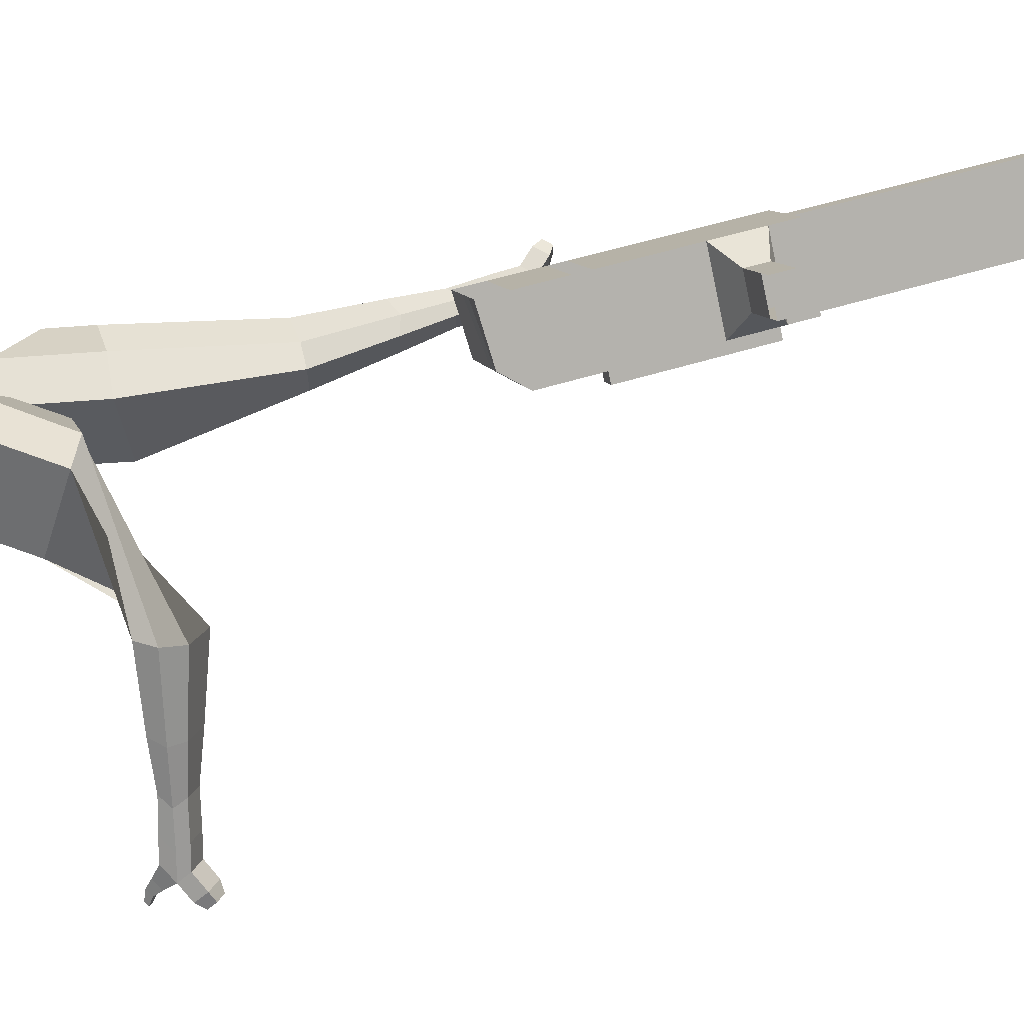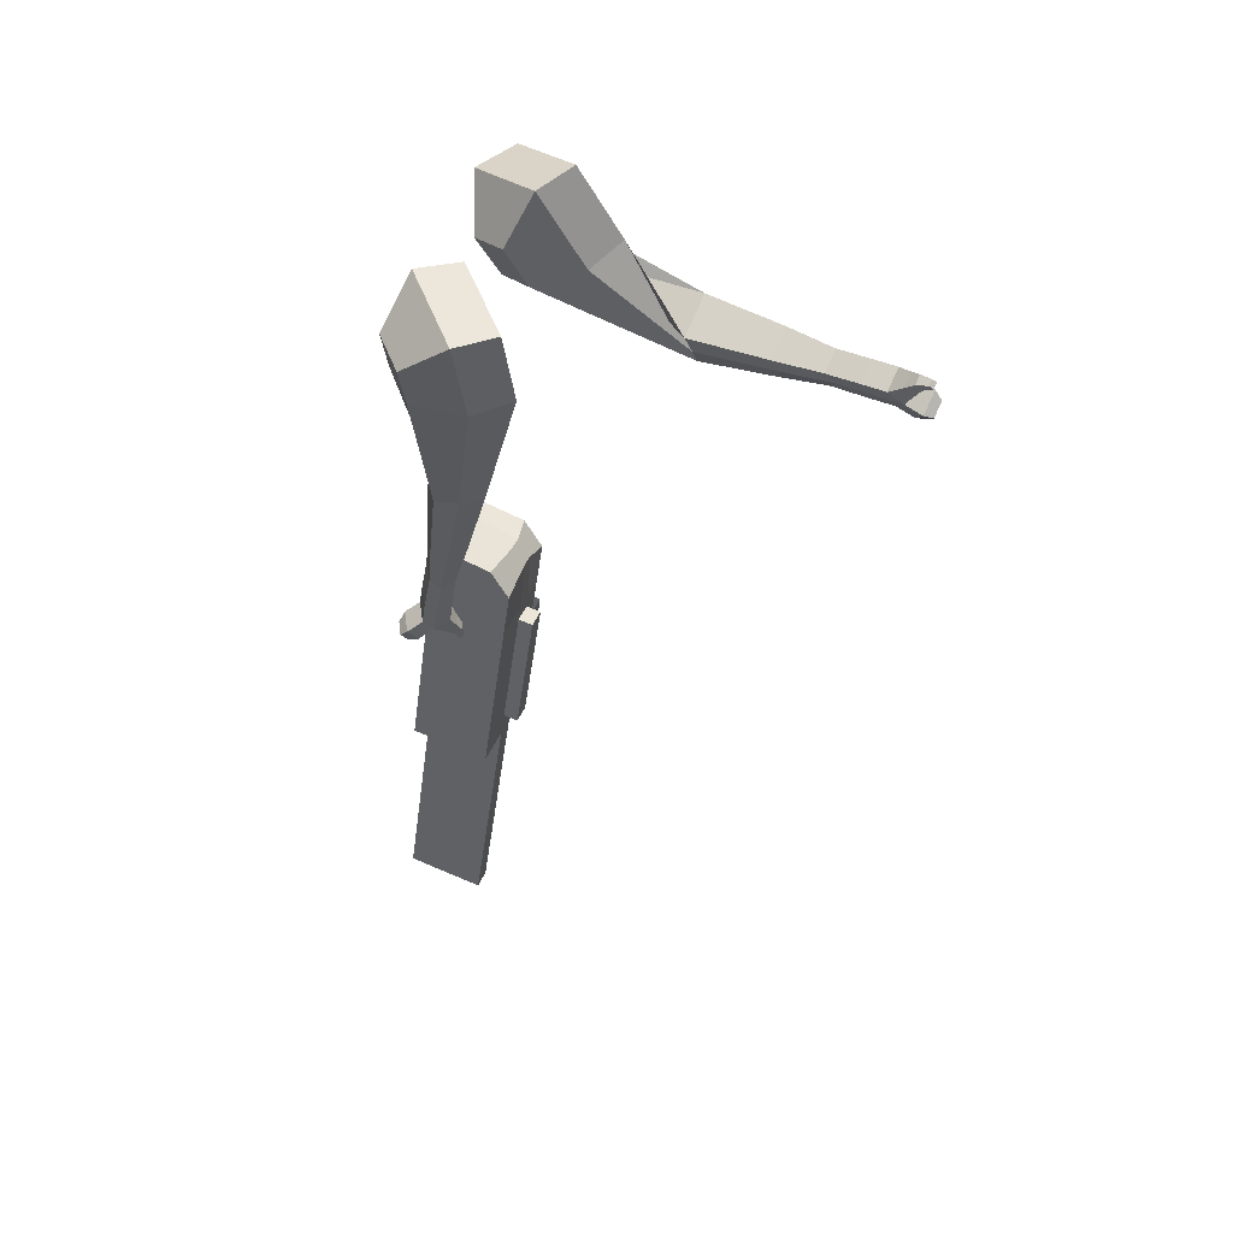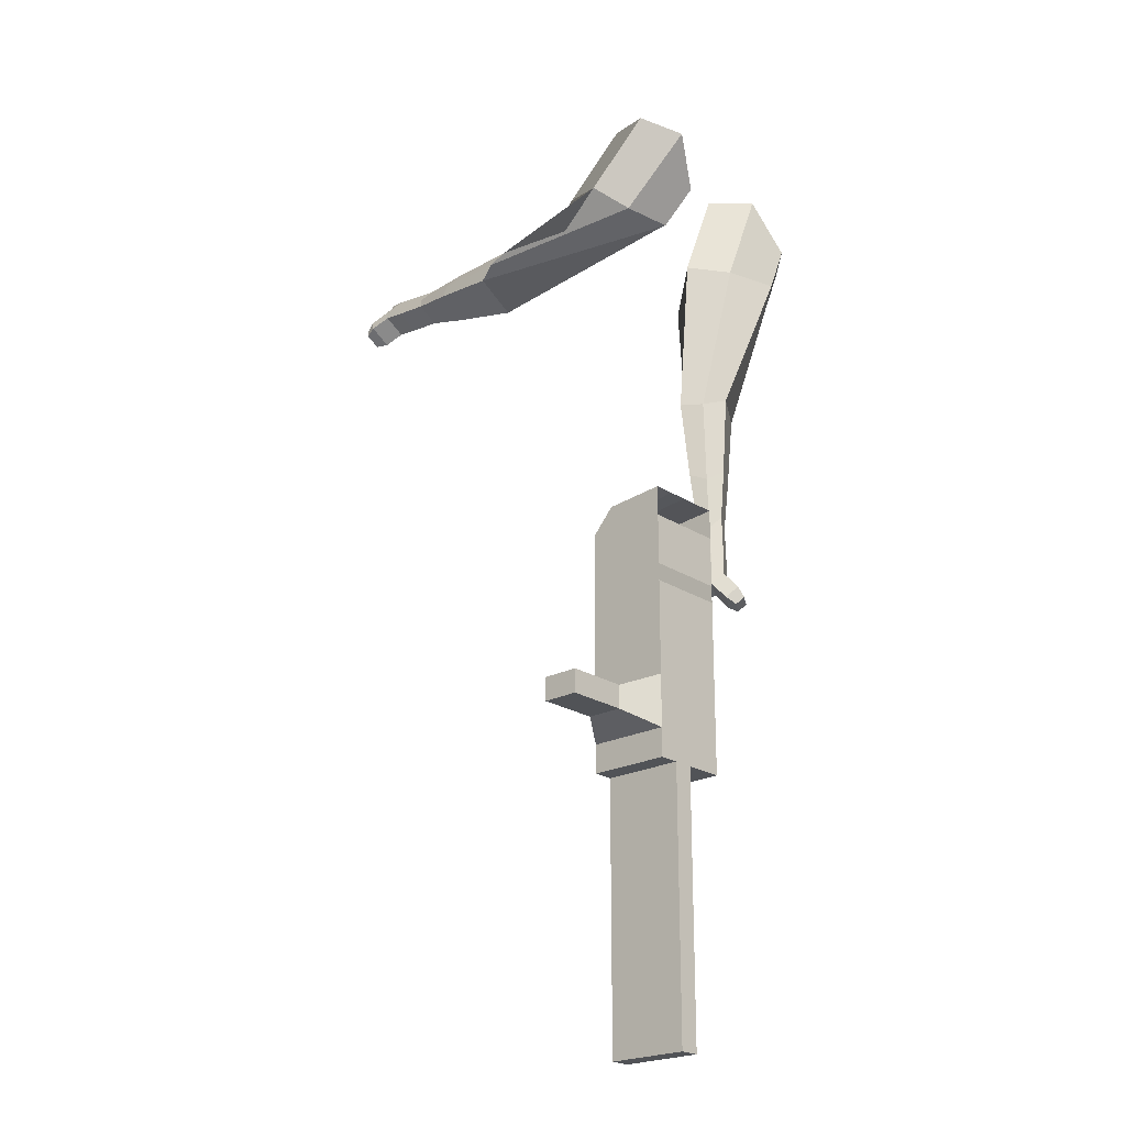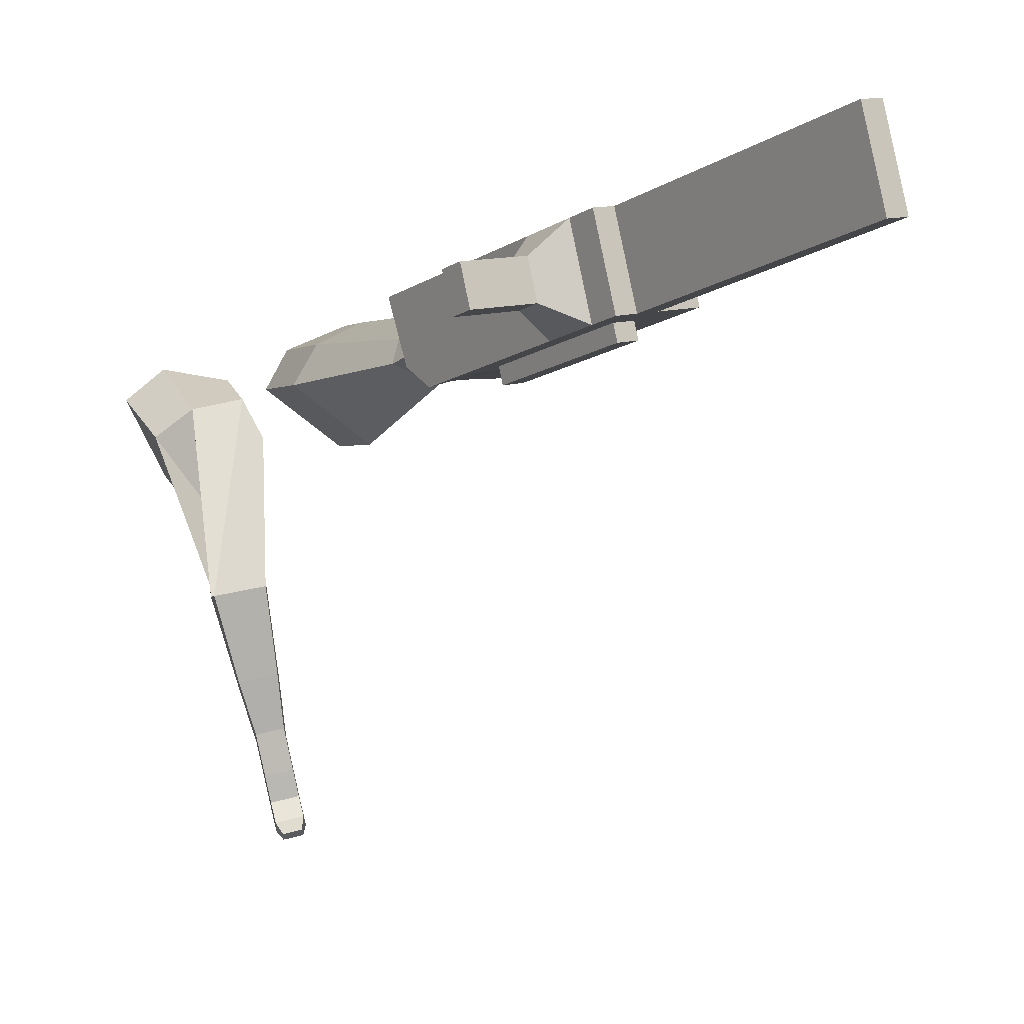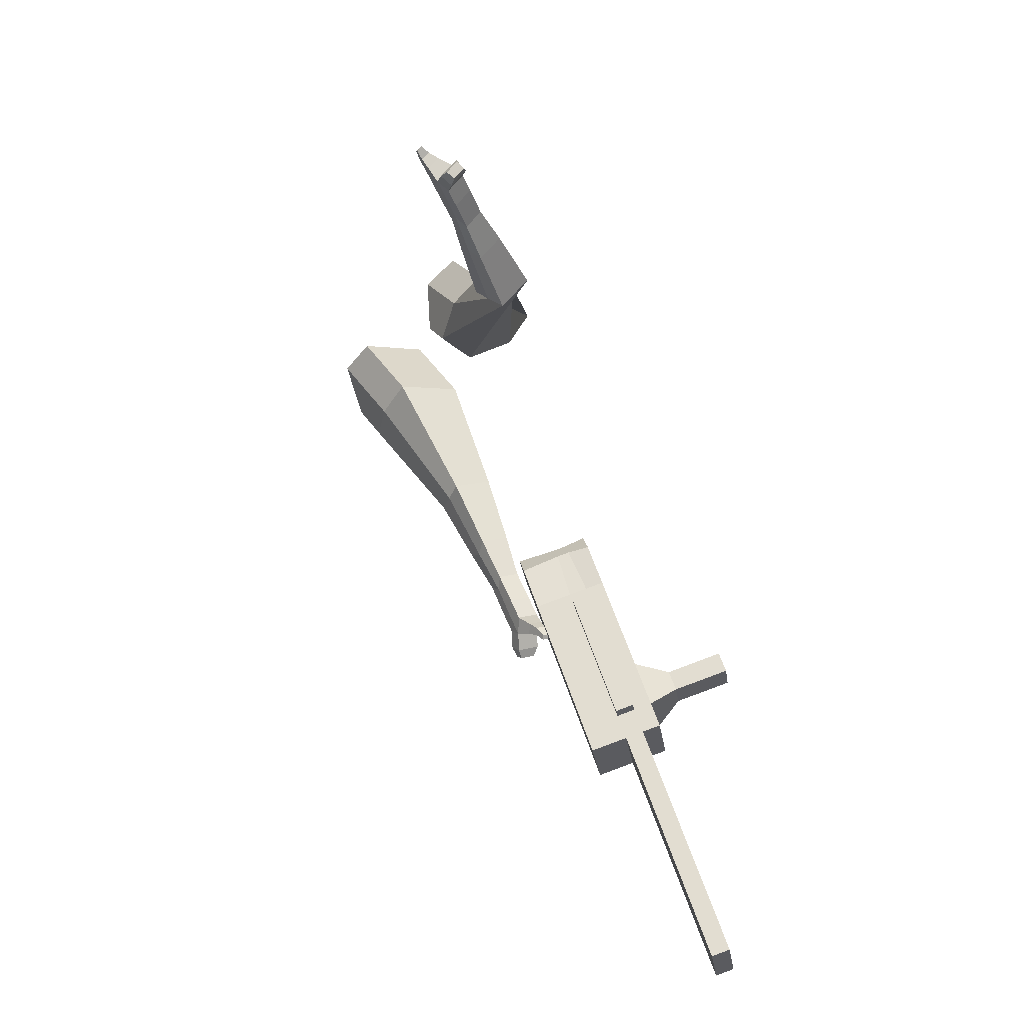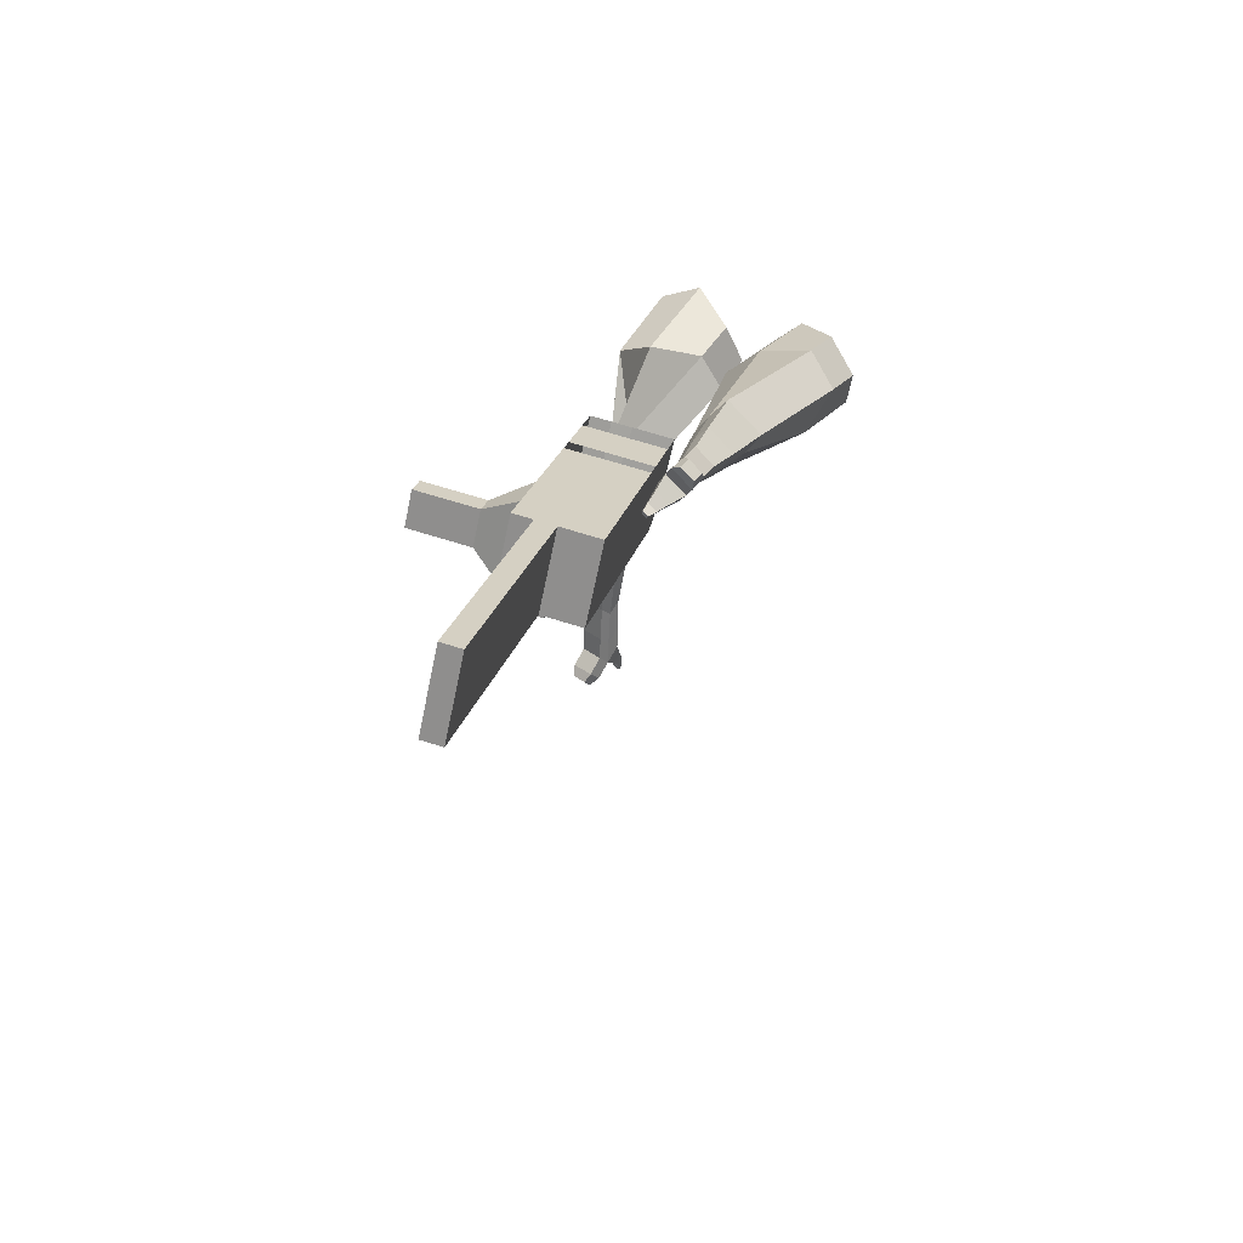
<metadata>
{"format":"obj","ext":"obj","renderer":"f3d","projection":"perspective","resolution":1024,"background":"white","views":[{"elev":5.4,"azim":60.2,"up":"+Y"},{"elev":26.4,"azim":-71.6,"up":"+Z"},{"elev":-0.5,"azim":129.3,"up":"+Z"},{"elev":4.1,"azim":126.4,"up":"+Y"},{"elev":-41.9,"azim":8.2,"up":"+Z"},{"elev":-50.5,"azim":167.4,"up":"+Z"}]}
</metadata>
<code>
o Cube.046_Cube.010
v 194.1 871.1 -1171
v 192.6 657.5 -1226
v 257 922.8 -1376
v 255.5 709.2 -1431
v -17.12 888 -1232
v -18.66 674.4 -1286
v 45.76 939.7 -1437
v 44.21 726.1 -1491
v 107.6 799.9 -889.5
v 106 586.3 -943.8
v -105.2 603.3 -1004
v -103.7 816.9 -950
v 68.38 767.7 -761.8
v 66.83 554.2 -816.2
v -144.4 571.1 -876.8
v -142.9 784.7 -822.4
v 45.23 748.7 -686.4
v 48.14 596.5 -738.5
v -163.1 613.5 -799.1
v -166 765.7 -747
v 121.1 811 -933.5
v 119.5 597.4 -987.8
v -90.18 828 -994
v -91.73 614.4 -1048
v 234.8 904.5 -1304
v 233.3 690.9 -1358
v 23.56 921.5 -1365
v 22.02 707.9 -1419
v 151.4 931.2 -1407
v 149.8 717.6 -1461
v 88.5 879.6 -1202
v 86.96 666 -1256
v 1.934 808.4 -919.8
v 0.3882 594.8 -974.1
v -37.24 776.2 -792.1
v -33.23 568.8 -831.4
v -60.39 757.2 -716.7
v -45.84 597.4 -779
v 13.89 605.9 -1018
v 15.44 819.5 -963.8
v 127.6 699.4 -1389
v 129.2 913 -1334
v 204.2 927 -1391
v 139.8 661.7 -1241
v 53.2 590.6 -959
v 2.376 566 -821.2
v -10.23 594.5 -768.8
v 68.25 815.3 -948.6
v 182 908.8 -1319
v 202.6 713.4 -1446
v 141.3 875.3 -1187
v 54.74 804.2 -904.6
v 15.57 772 -777
v -7.579 753 -701.6
v 66.71 601.7 -1003
v 180.4 695.2 -1374
v 66.42 561.7 -1013
v 13.61 565.9 -1028
v 180.2 655.2 -1384
v 127.3 659.4 -1399
v 86.67 626 -1266
v 139.5 621.7 -1251
v 312.1 828.5 -1257
v 294.1 813.7 -1198
v 293.4 719.2 -1222
v 311.4 734 -1281
v 357.7 824.8 -1244
v 339.7 810 -1185
v 339.1 715.6 -1209
v 357 730.4 -1268
v 427.6 819.2 -1224
v 409.6 804.4 -1165
v 408.9 710 -1189
v 426.9 724.8 -1248
v 472.5 815.6 -1211
v 454.5 800.8 -1152
v 453.9 706.4 -1176
v 471.8 721.2 -1235
v 409.2 883.2 -2119
v 356.4 887.4 -2134
v 357.9 1101 -2080
v 410.8 1097 -2064
f 25 26 4 3
f 29 30 8 7
f 27 28 6 5
f 22 21 9 10
f 42 27 5 31
f 56 26 2 44
f 10 9 13 14
f 55 22 10 45
f 23 24 11 12
f 46 14 18 47
f 45 10 14 46
f 12 11 15 16
f 33 12 16 35
f 54 47 18 17
f 16 15 19 20
f 14 13 17 18
f 5 6 24 23
f 44 2 22 55
f 31 5 23 40
f 2 1 21 22
f 50 4 26 56
f 29 7 27 42
f 7 8 28 27
f 26 25 63 66
f 43 29 42 49
f 8 30 41 28
f 51 31 40 48
f 6 32 39 24
f 20 19 38 37
f 52 33 35 53
f 11 34 36 15
f 15 36 38 19
f 24 39 34 11
f 28 41 32 6
f 49 42 31 51
f 30 29 81 80
f 3 4 50 43
f 25 49 51 1
f 9 52 53 13
f 1 51 48 21
f 3 43 49 25
f 30 50 56 41
f 32 41 60 61
f 37 38 47 54
f 34 45 46 36
f 36 46 47 38
f 39 55 45 34
f 55 39 58 57
f 61 62 57 58
f 60 59 62 61
f 39 32 61 58
f 44 55 57 62
f 41 56 59 60
f 56 44 62 59
f 66 63 67 70
f 1 2 65 64
f 2 26 66 65
f 25 1 64 63
f 69 70 74 73
f 64 65 69 68
f 65 66 70 69
f 63 64 68 67
f 73 74 78 77
f 67 68 72 71
f 70 67 71 74
f 68 69 73 72
f 76 77 78 75
f 71 72 76 75
f 74 71 75 78
f 82 79 80 81
f 50 30 80 79
f 43 50 79 82
f 29 43 82 81
o Cube.048_Cube.024
v -508.6 520.2 158.5
v -665 373.5 47.07
v -379.4 537 -45.02
v -535 389 -157.5
v -646.5 679.8 14.17
v -726.7 604.6 -42.96
v -580.2 688.5 -90.18
v -660 612.9 -146.7
v -367.8 543.5 -501.7
v -266.6 595.6 -446.5
v -329 705.2 -435.3
v -430.3 653.1 -490.5
v -289.3 626.5 -685.7
v -214.8 664.8 -645.1
v -260.7 745.3 -636.8
v -335.2 707.1 -677.4
v -239.5 681.1 -799.7
v -185.1 709.1 -770
v -218.6 767.9 -764
v -273 739.9 -793.7
v -449.9 635.8 -59.9
v -615 479.1 -177.4
v -587.2 618.1 156.1
v -753.2 462.3 37.85
v -292.7 653.6 -444.2
v -400.3 598.3 -502.8
v -229 711.7 -656.6
v -308.1 671 -699.7
v -190.9 747.1 -790.4
v -248.7 717.4 -821.9
v -205.7 704.9 -884.3
v -151.2 732.9 -854.6
v -156.6 778.8 -883.3
v -214.3 749 -914.8
v -238.8 770.4 -885.2
v -184.4 798.3 -855.6
v -182 723.2 -944.9
v -127.6 751.2 -915.2
v -132.9 797.1 -943.9
v -190.7 767.3 -975.4
v -215.1 788.7 -945.9
v -160.7 816.6 -916.2
v -145.8 718.2 -978.8
v -110.7 736.2 -959.7
v -114.2 765.7 -978.2
v -151.4 746.6 -998.5
v -194.3 811 -1010
v -218.7 832.3 -980.4
v -164.3 860.3 -950.7
v -136.5 840.7 -978.4
v -121.7 713.5 -1002
v -98.06 725.6 -989.3
v -100.4 745.5 -1002
v -125.4 732.6 -1015
v -102.5 719.4 -1030
v -87.74 726.9 -1022
v -89.18 739.4 -1030
v -104.9 731.3 -1039
v -190.9 842.9 -1018
v -207.2 857.1 -998.8
v -171 875.7 -979.1
v -152.5 862.6 -997.5
v -213.6 496.3 359.7
v -356 301.1 364.1
v -105 414.4 158.1
v -249.4 218.9 163.4
v -385.9 545 177.3
v -458.9 445 179.5
v -321.9 502.3 71.24
v -404.2 402.8 76.64
v -231.8 74.6 -70.58
v -143.4 51.55 15.03
v -56.29 47.06 -73.96
v -142 68.79 -159.6
v -246.8 -140 -95.52
v -183.3 -159.3 -30.25
v -117.3 -163.5 -95.72
v -180.8 -144.2 -161
v -253.4 -274.8 -111.1
v -207 -288.9 -63.44
v -158.7 -292 -111.3
v -205.1 -277.9 -159
v -178.2 480.7 104.1
v -343.7 277.3 111.5
v -305.7 571.8 319.9
v -456.9 364.6 324.5
v -98.91 39.18 -24.24
v -190.6 67.04 -118.5
v -151.7 -180.4 -63.16
v -219.1 -159.9 -132.4
v -186.3 -317.4 -89.03
v -235.5 -302.5 -139.7
v -272.6 -366.6 -119.5
v -226.2 -380.7 -71.84
v -203.2 -419.1 -102.6
v -252.4 -404.1 -153.2
v -222.4 -378 -171.8
v -176 -392.1 -124.1
v -285.5 -432.6 -126.5
v -239.1 -446.7 -78.81
v -216.1 -485.1 -109.6
v -265.3 -470.1 -160.2
v -235.3 -444 -178.7
v -188.9 -458.1 -131
v -302.5 -474.3 -105
v -272.6 -483.4 -74.35
v -257.8 -508.1 -94.16
v -289.5 -498.5 -126.7
v -246.9 -513 -190.8
v -216.9 -486.9 -209.3
v -170.5 -501 -161.6
v -197.7 -527.9 -140.1
v -315.4 -502.1 -90.55
v -295.2 -508.2 -69.86
v -285.2 -524.9 -83.21
v -306.6 -518.4 -105.2
v -322.4 -535.5 -85.72
v -309.8 -539.3 -72.79
v -303.6 -549.8 -81.13
v -316.9 -545.7 -94.87
v -224 -534.1 -202.1
v -204 -516.8 -214.4
v -173.2 -526.2 -182.7
v -191.3 -544.1 -168.4
f 83 84 86 85
f 90 89 93 94
f 89 90 88 87
f 105 106 84 83
f 103 89 87 105
f 104 86 84 106
f 94 93 97 98
f 103 85 92 107
f 104 90 94 108
f 85 86 91 92
f 110 98 102 112
f 107 92 96 109
f 108 94 98 110
f 92 91 95 96
f 101 111 115 118
f 96 95 99 100
f 98 97 101 102
f 109 96 100 111
f 97 109 111 101
f 100 99 113 114
f 91 108 110 95
f 93 107 109 97
f 95 110 112 99
f 86 104 108 91
f 89 103 107 93
f 90 104 106 88
f 85 103 105 83
f 87 88 106 105
f 117 118 124 123
f 113 116 122 119
f 102 101 118 117
f 111 100 114 115
f 99 112 116 113
f 112 102 117 116
f 124 121 132 131
f 120 119 125 126
f 115 114 120 121
f 118 115 121 124
f 116 117 123 122
f 114 113 119 120
f 128 127 135 136
f 119 122 128 125
f 121 120 126 127
f 122 121 127 128
f 131 132 144 143
f 122 123 130 129
f 123 124 131 130
f 121 122 129 132
f 136 135 139 140
f 127 126 134 135
f 125 128 136 133
f 126 125 133 134
f 138 137 140 139
f 135 134 138 139
f 133 136 140 137
f 134 133 137 138
f 144 141 142 143
f 129 130 142 141
f 132 129 141 144
f 130 131 143 142
f 145 146 148 147
f 152 151 155 156
f 151 152 150 149
f 167 168 146 145
f 165 151 149 167
f 166 148 146 168
f 156 155 159 160
f 165 147 154 169
f 166 152 156 170
f 147 148 153 154
f 172 160 164 174
f 169 154 158 171
f 170 156 160 172
f 154 153 157 158
f 163 173 177 180
f 158 157 161 162
f 160 159 163 164
f 171 158 162 173
f 159 171 173 163
f 162 161 175 176
f 153 170 172 157
f 155 169 171 159
f 157 172 174 161
f 148 166 170 153
f 151 165 169 155
f 152 166 168 150
f 147 165 167 145
f 149 150 168 167
f 179 180 186 185
f 175 178 184 181
f 164 163 180 179
f 173 162 176 177
f 161 174 178 175
f 174 164 179 178
f 186 183 194 193
f 182 181 187 188
f 177 176 182 183
f 180 177 183 186
f 178 179 185 184
f 176 175 181 182
f 190 189 197 198
f 181 184 190 187
f 183 182 188 189
f 184 183 189 190
f 193 194 206 205
f 184 185 192 191
f 185 186 193 192
f 183 184 191 194
f 198 197 201 202
f 189 188 196 197
f 187 190 198 195
f 188 187 195 196
f 200 199 202 201
f 197 196 200 201
f 195 198 202 199
f 196 195 199 200
f 206 203 204 205
f 191 192 204 203
f 194 191 203 206
f 192 193 205 204

</code>
